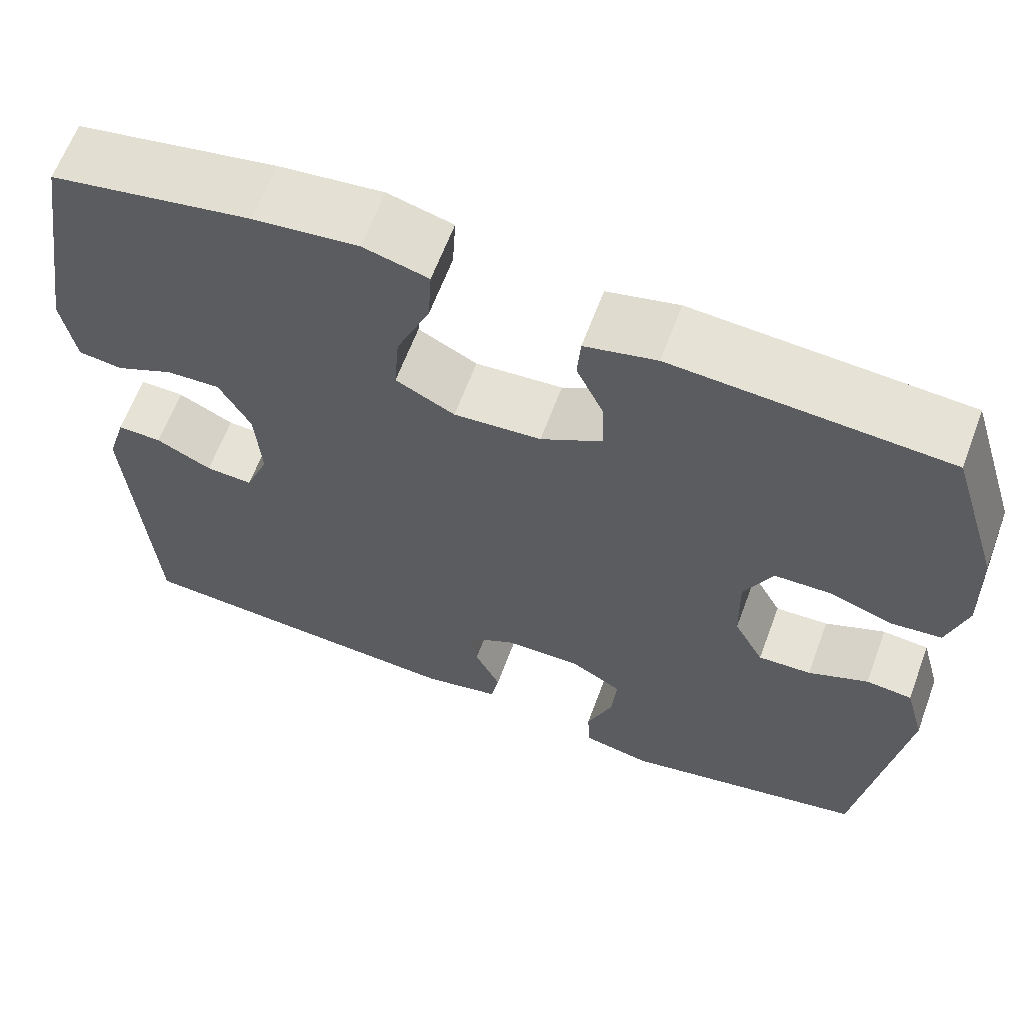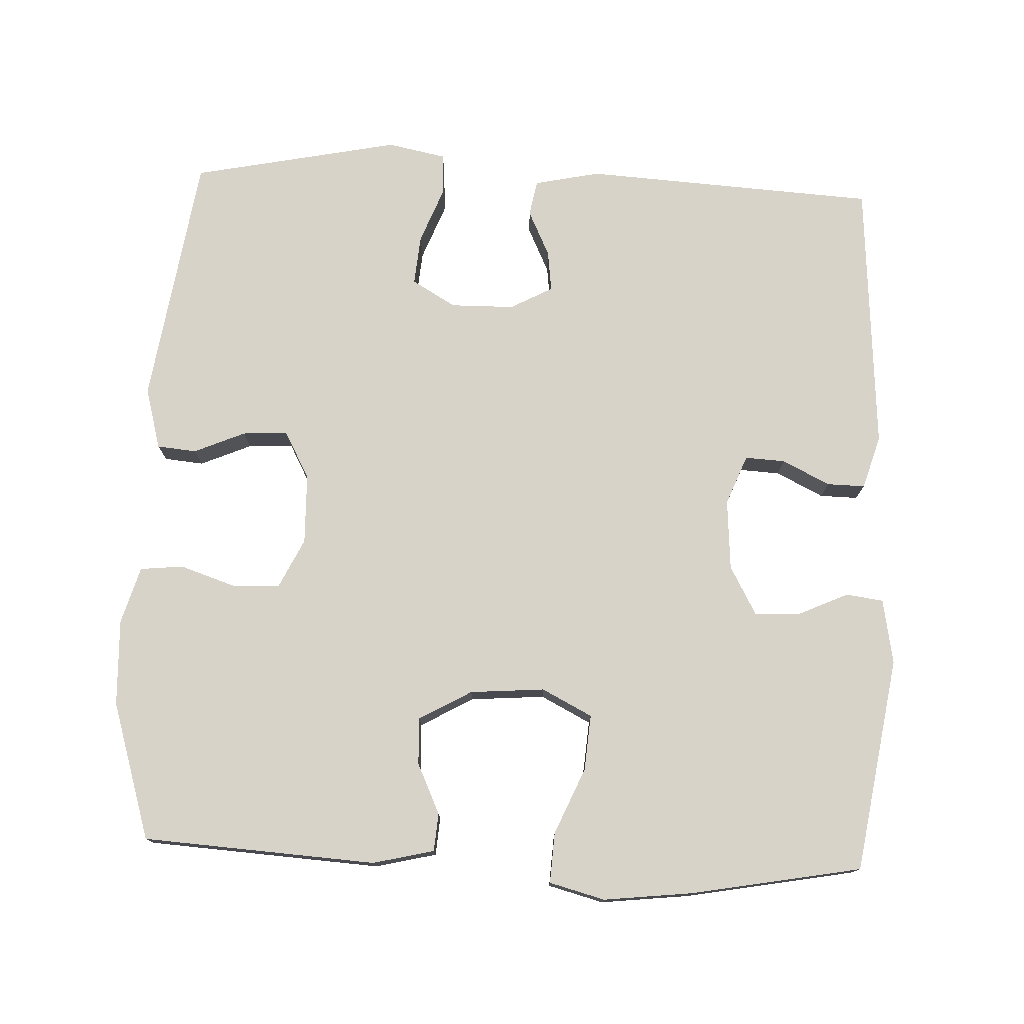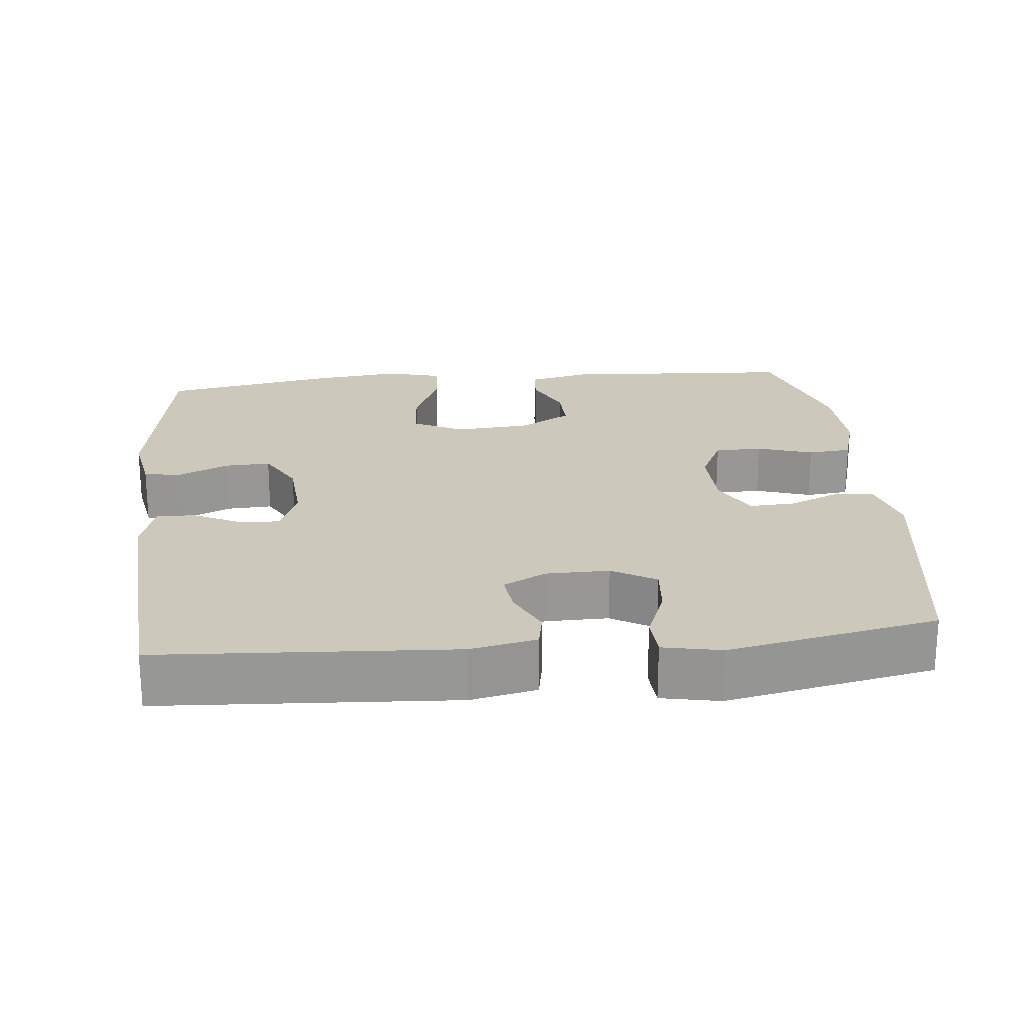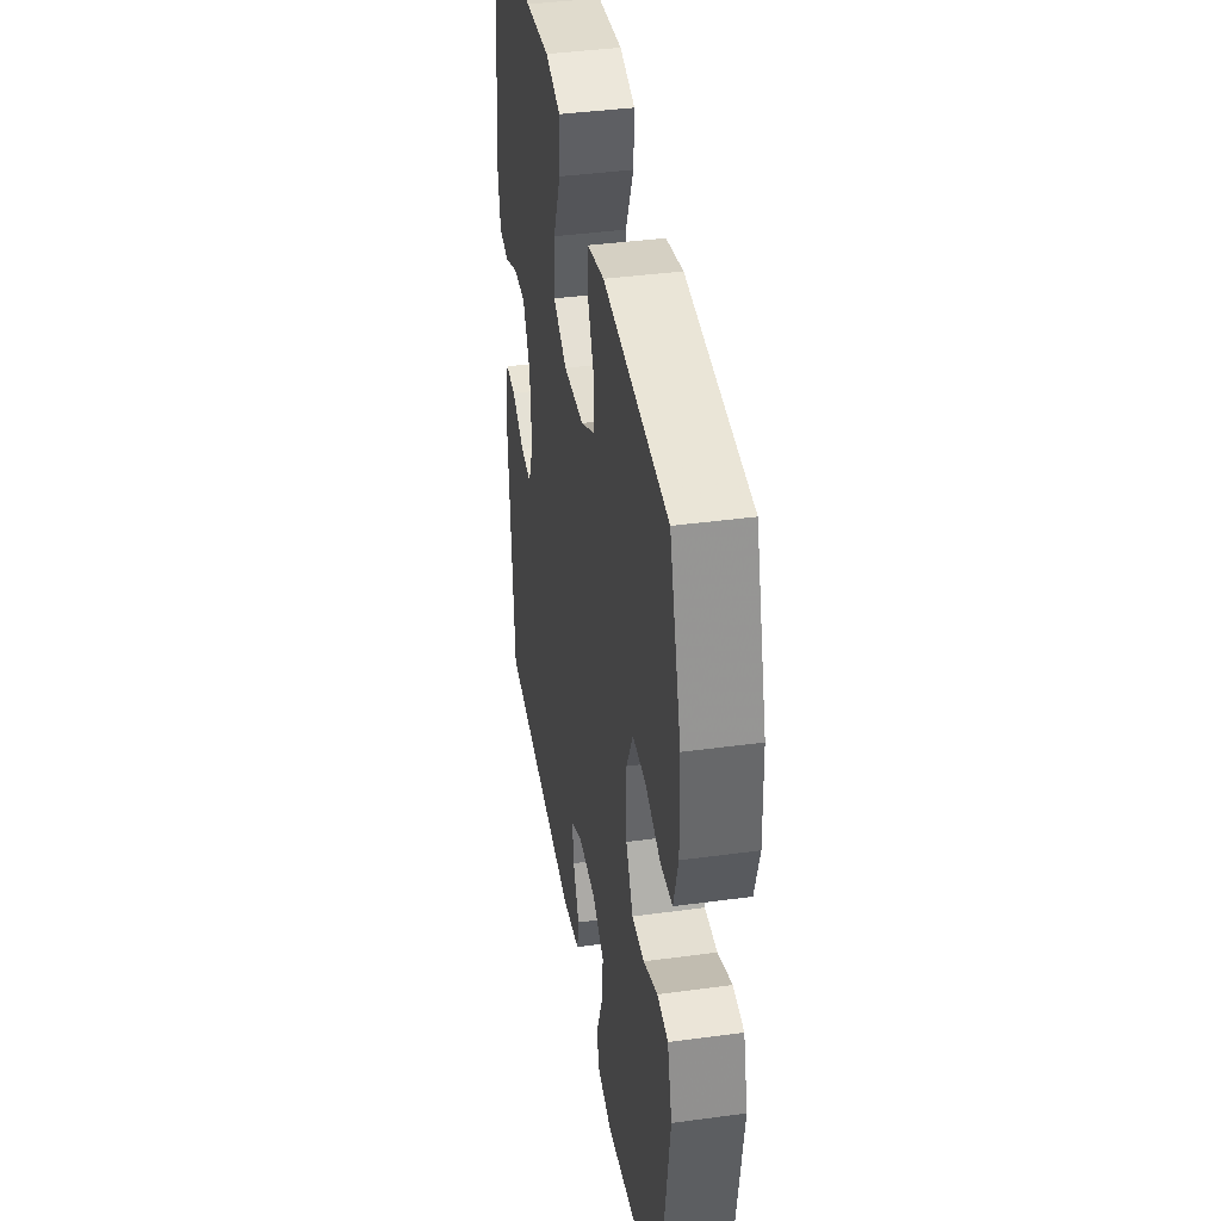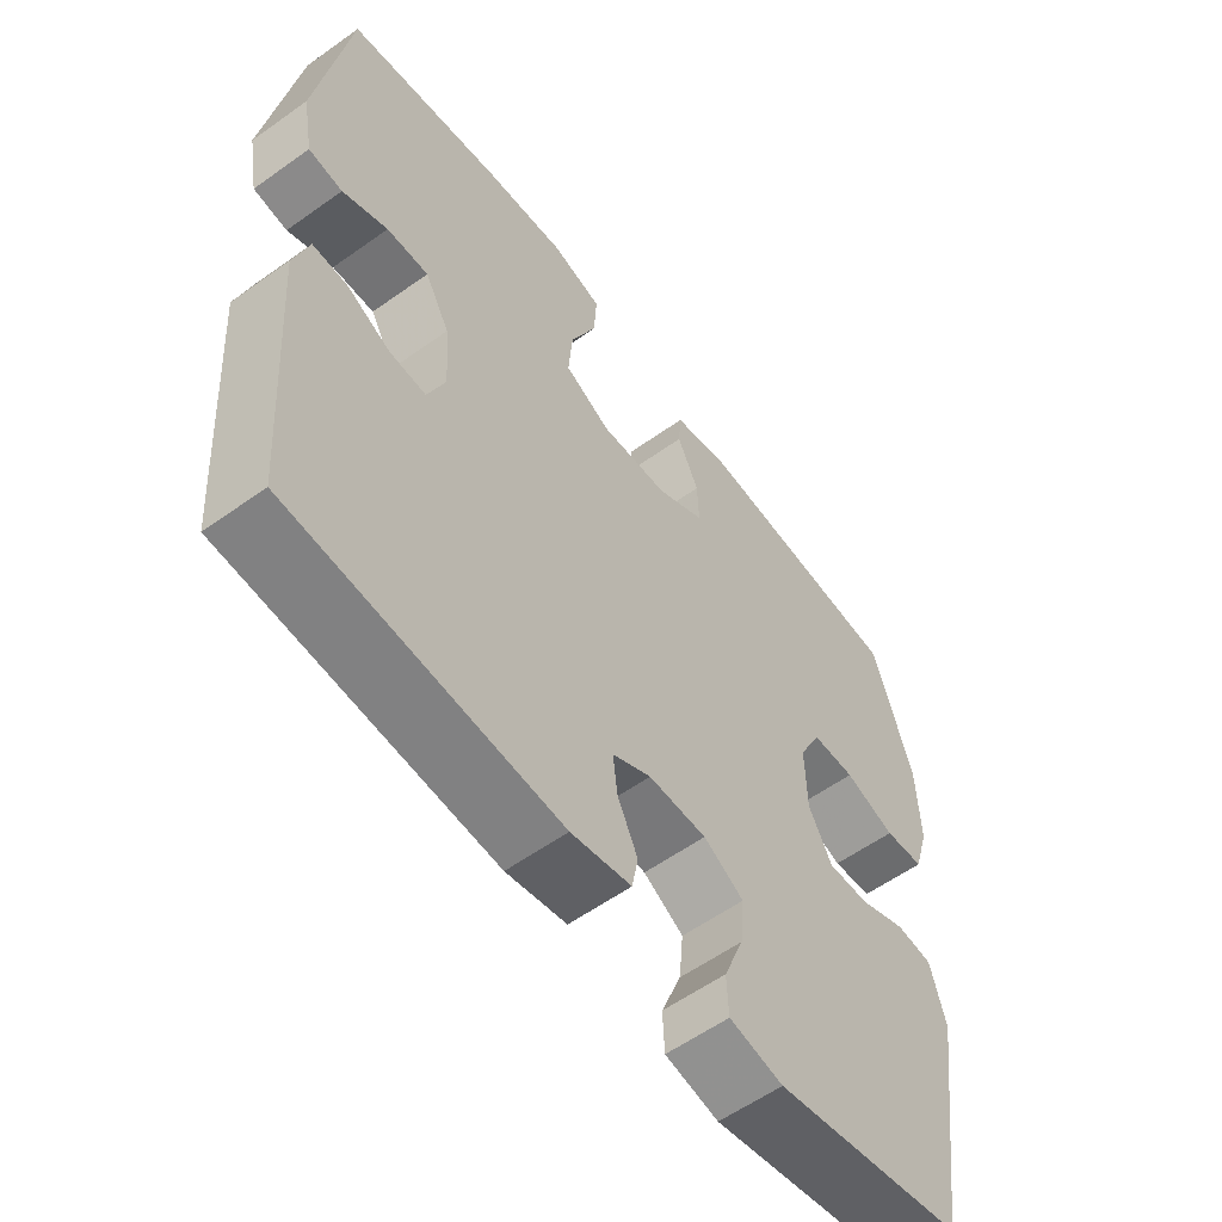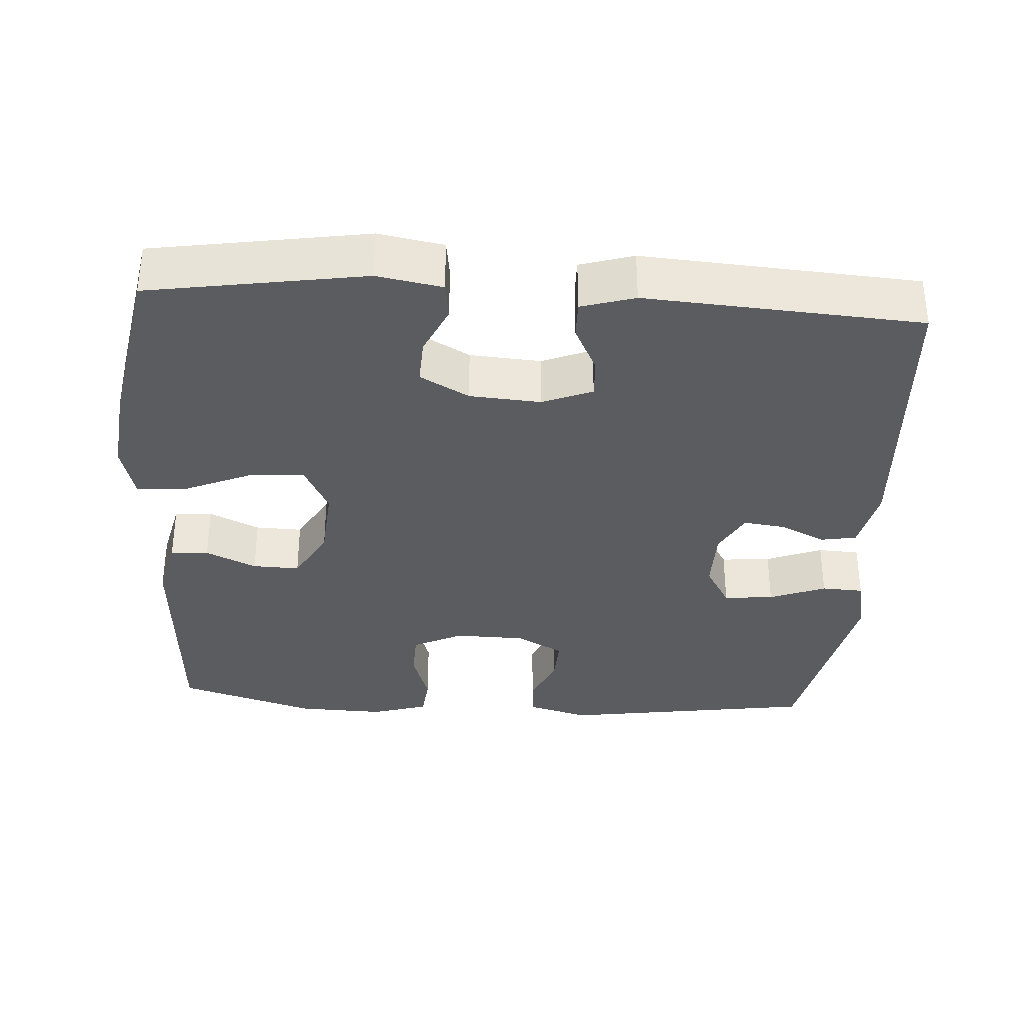
<metadata>
{"format":"obj","ext":"obj","renderer":"f3d","projection":"perspective","resolution":1024,"background":"white","views":[{"elev":63.1,"azim":-159.6,"up":"+Z"},{"elev":76.4,"azim":2.4,"up":"+Y"},{"elev":22.2,"azim":174.3,"up":"+Y"},{"elev":40.1,"azim":-99.5,"up":"+Z"},{"elev":-58.0,"azim":126.5,"up":"+Z"},{"elev":-34.5,"azim":86.4,"up":"+Y"}]}
</metadata>
<code>
v -0.5 0.07 -0.5
v -0.552 0.07 -0.153
v -0.529 0.07 -0.069
v -0.475 0.07 -0.064
v -0.405 0.07 -0.094
v -0.343 0.07 -0.097
v -0.308 0.07 -0.032
v -0.306 0.07 0.064
v -0.339 0.07 0.132
v -0.404 0.07 0.134
v -0.48 0.07 0.109
v -0.539 0.07 0.115
v -0.562 0.07 0.193
v -0.558 0.07 0.312
v -0.5 0.07 0.5
v -0.18 0.07 0.52
v -0.096 0.07 0.5
v -0.092 0.07 0.448
v -0.124 0.07 0.379
v -0.126 0.07 0.315
v -0.054 0.07 0.274
v 0.048 0.07 0.266
v 0.117 0.07 0.301
v 0.111 0.07 0.377
v 0.072 0.07 0.468
v 0.068 0.07 0.537
v 0.144 0.07 0.557
v 0.266 0.07 0.543
v 0.5 0.07 0.5
v 0.547 0.07 0.206
v 0.531 0.07 0.117
v 0.48 0.07 0.11
v 0.412 0.07 0.141
v 0.349 0.07 0.144
v 0.312 0.07 0.077
v 0.305 0.07 -0.02
v 0.332 0.07 -0.088
v 0.387 0.07 -0.085
v 0.452 0.07 -0.053
v 0.504 0.07 -0.052
v 0.526 0.07 -0.125
v 0.5 0.07 -0.5
v 0.099 0.07 -0.524
v 0.009 0.07 -0.505
v 0 0.07 -0.456
v 0.03 0.07 -0.393
v 0.037 0.07 -0.337
v -0.021 0.07 -0.306
v -0.108 0.07 -0.305
v -0.168 0.07 -0.34
v -0.162 0.07 -0.408
v -0.132 0.07 -0.485
v -0.135 0.07 -0.542
v -0.215 0.07 -0.558
v -0.5 0 -0.5
v -0.552 0 -0.153
v -0.529 0 -0.069
v -0.475 0 -0.064
v -0.405 0 -0.094
v -0.343 0 -0.097
v -0.308 0 -0.032
v -0.306 0 0.064
v -0.339 0 0.132
v -0.404 0 0.134
v -0.48 0 0.109
v -0.539 0 0.115
v -0.562 0 0.193
v -0.558 0 0.312
v -0.5 0 0.5
v -0.18 0 0.52
v -0.096 0 0.5
v -0.092 0 0.448
v -0.124 0 0.379
v -0.126 0 0.315
v -0.054 0 0.274
v 0.048 0 0.266
v 0.117 0 0.301
v 0.111 0 0.377
v 0.072 0 0.468
v 0.068 0 0.537
v 0.144 0 0.557
v 0.266 0 0.543
v 0.5 0 0.5
v 0.547 0 0.206
v 0.531 0 0.117
v 0.48 0 0.11
v 0.412 0 0.141
v 0.349 0 0.144
v 0.312 0 0.077
v 0.305 0 -0.02
v 0.332 0 -0.088
v 0.387 0 -0.085
v 0.452 0 -0.053
v 0.504 0 -0.052
v 0.526 0 -0.125
v 0.5 0 -0.5
v 0.099 0 -0.524
v 0.009 0 -0.505
v 0 0 -0.456
v 0.03 0 -0.393
v 0.037 0 -0.337
v -0.021 0 -0.306
v -0.108 0 -0.305
v -0.168 0 -0.34
v -0.162 0 -0.408
v -0.132 0 -0.485
v -0.135 0 -0.542
v -0.215 0 -0.558
f 3 4 5
f 2 3 5
f 1 2 5
f 54 1 5
f 53 54 5
f 52 53 5
f 51 52 5
f 50 51 5 6
f 49 50 6 7
f 48 49 7 8
f 47 48 8 9
f 44 45 46
f 43 44 46
f 42 43 46
f 41 42 46
f 40 41 46
f 39 40 46
f 38 39 46
f 37 38 46 47
f 36 37 47 9
f 31 32 33
f 30 31 33
f 29 30 33
f 28 29 33
f 27 28 33
f 26 27 33
f 25 26 33
f 24 25 33
f 23 24 33 34
f 22 23 34 35
f 17 18 19
f 16 17 19
f 15 16 19
f 14 15 19
f 13 14 19
f 12 13 19
f 11 12 19
f 10 11 19
f 9 10 19 20
f 35 36 9
f 22 35 9
f 21 22 9
f 9 20 21
f 59 58 57
f 59 57 56
f 59 56 55
f 59 55 108
f 59 108 107
f 59 107 106
f 59 106 105
f 60 59 105 104
f 61 60 104 103
f 62 61 103 102
f 63 62 102 101
f 100 99 98
f 100 98 97
f 100 97 96
f 100 96 95
f 100 95 94
f 100 94 93
f 100 93 92
f 101 100 92 91
f 63 101 91 90
f 87 86 85
f 87 85 84
f 87 84 83
f 87 83 82
f 87 82 81
f 87 81 80
f 87 80 79
f 87 79 78
f 88 87 78 77
f 89 88 77 76
f 73 72 71
f 73 71 70
f 73 70 69
f 73 69 68
f 73 68 67
f 73 67 66
f 73 66 65
f 73 65 64
f 74 73 64 63
f 63 90 89
f 63 89 76
f 63 76 75
f 75 74 63
f 1 55 56 2
f 2 56 57 3
f 3 57 58 4
f 4 58 59 5
f 5 59 60 6
f 6 60 61 7
f 7 61 62 8
f 8 62 63 9
f 9 63 64 10
f 10 64 65 11
f 11 65 66 12
f 12 66 67 13
f 13 67 68 14
f 14 68 69 15
f 15 69 70 16
f 16 70 71 17
f 17 71 72 18
f 18 72 73 19
f 19 73 74 20
f 20 74 75 21
f 21 75 76 22
f 22 76 77 23
f 23 77 78 24
f 24 78 79 25
f 25 79 80 26
f 26 80 81 27
f 27 81 82 28
f 28 82 83 29
f 29 83 84 30
f 30 84 85 31
f 31 85 86 32
f 32 86 87 33
f 33 87 88 34
f 34 88 89 35
f 35 89 90 36
f 36 90 91 37
f 37 91 92 38
f 38 92 93 39
f 39 93 94 40
f 40 94 95 41
f 41 95 96 42
f 42 96 97 43
f 43 97 98 44
f 44 98 99 45
f 45 99 100 46
f 46 100 101 47
f 47 101 102 48
f 48 102 103 49
f 49 103 104 50
f 50 104 105 51
f 51 105 106 52
f 52 106 107 53
f 53 107 108 54
f 54 108 55 1

</code>
